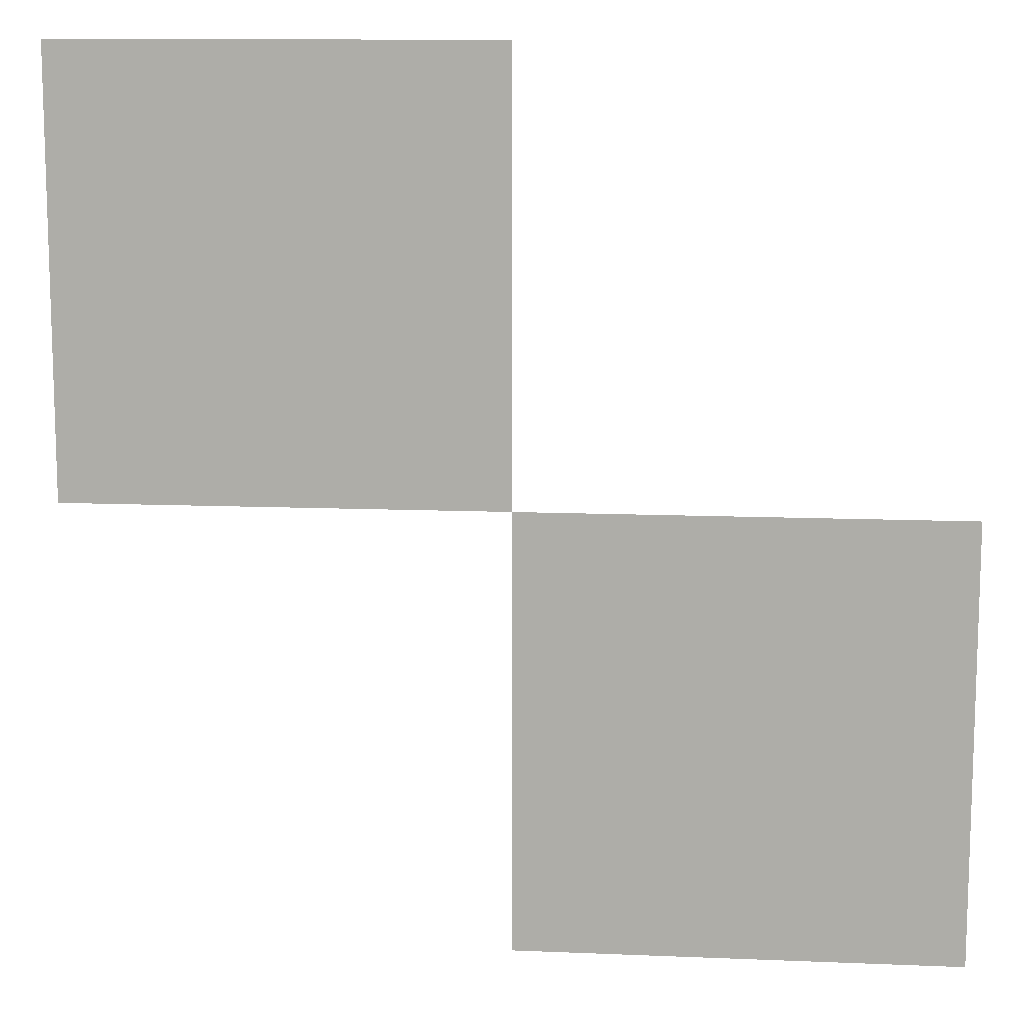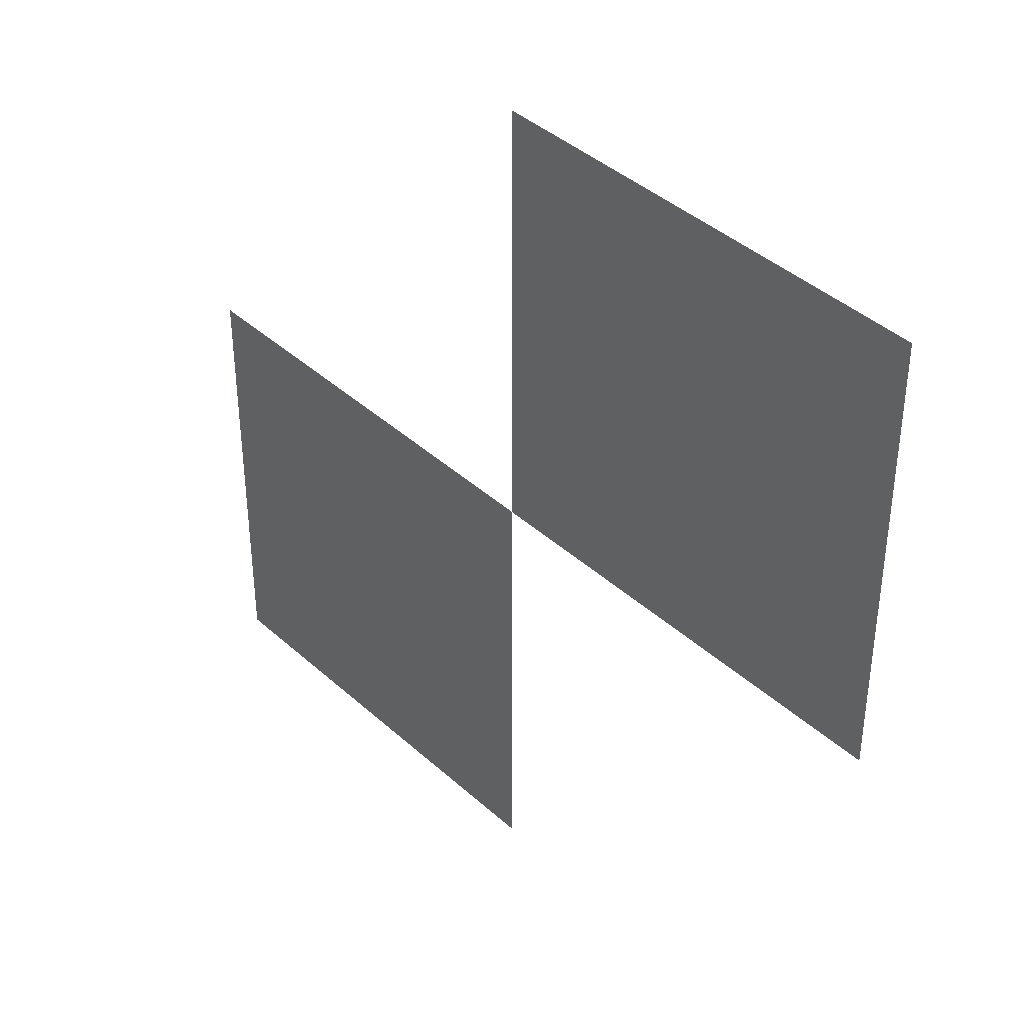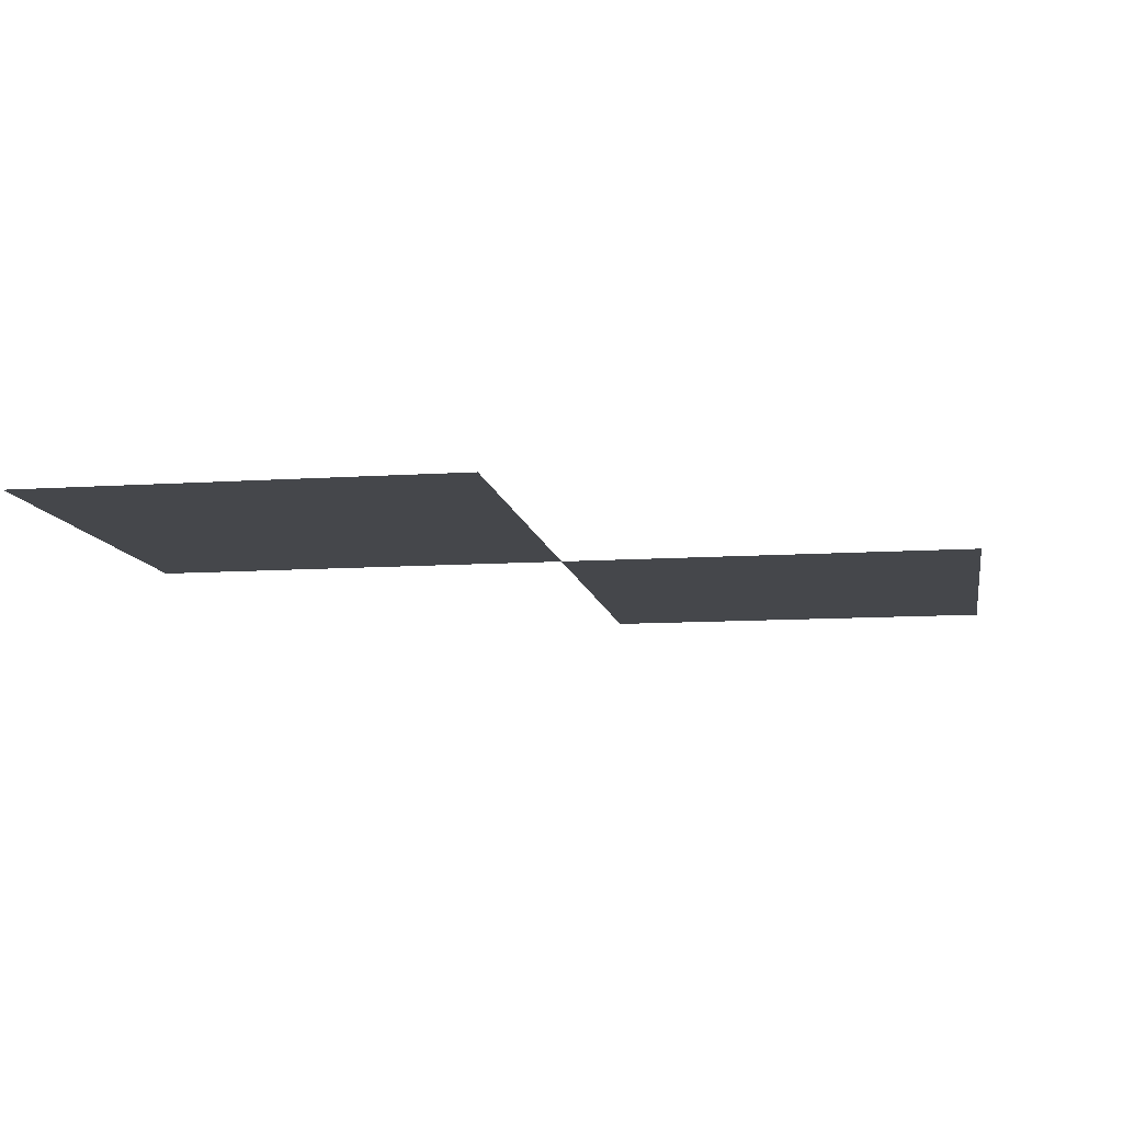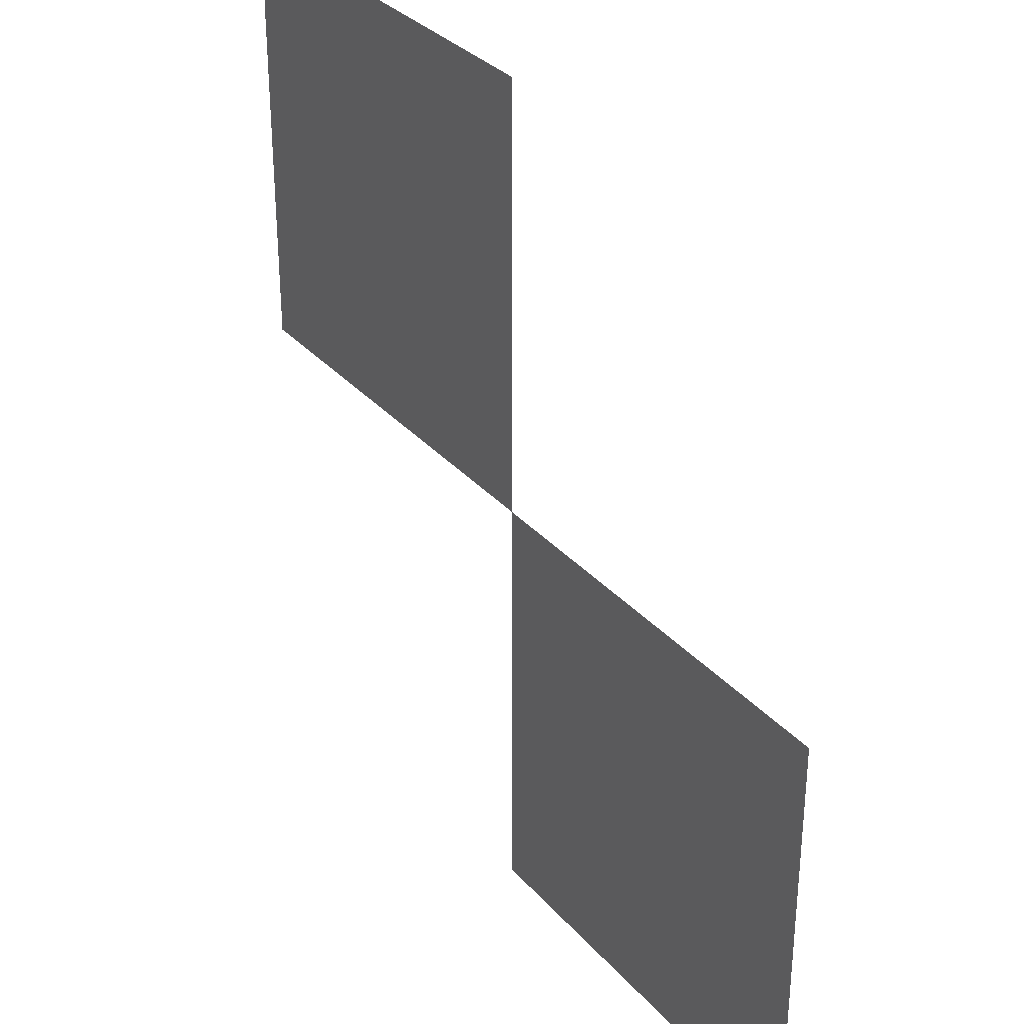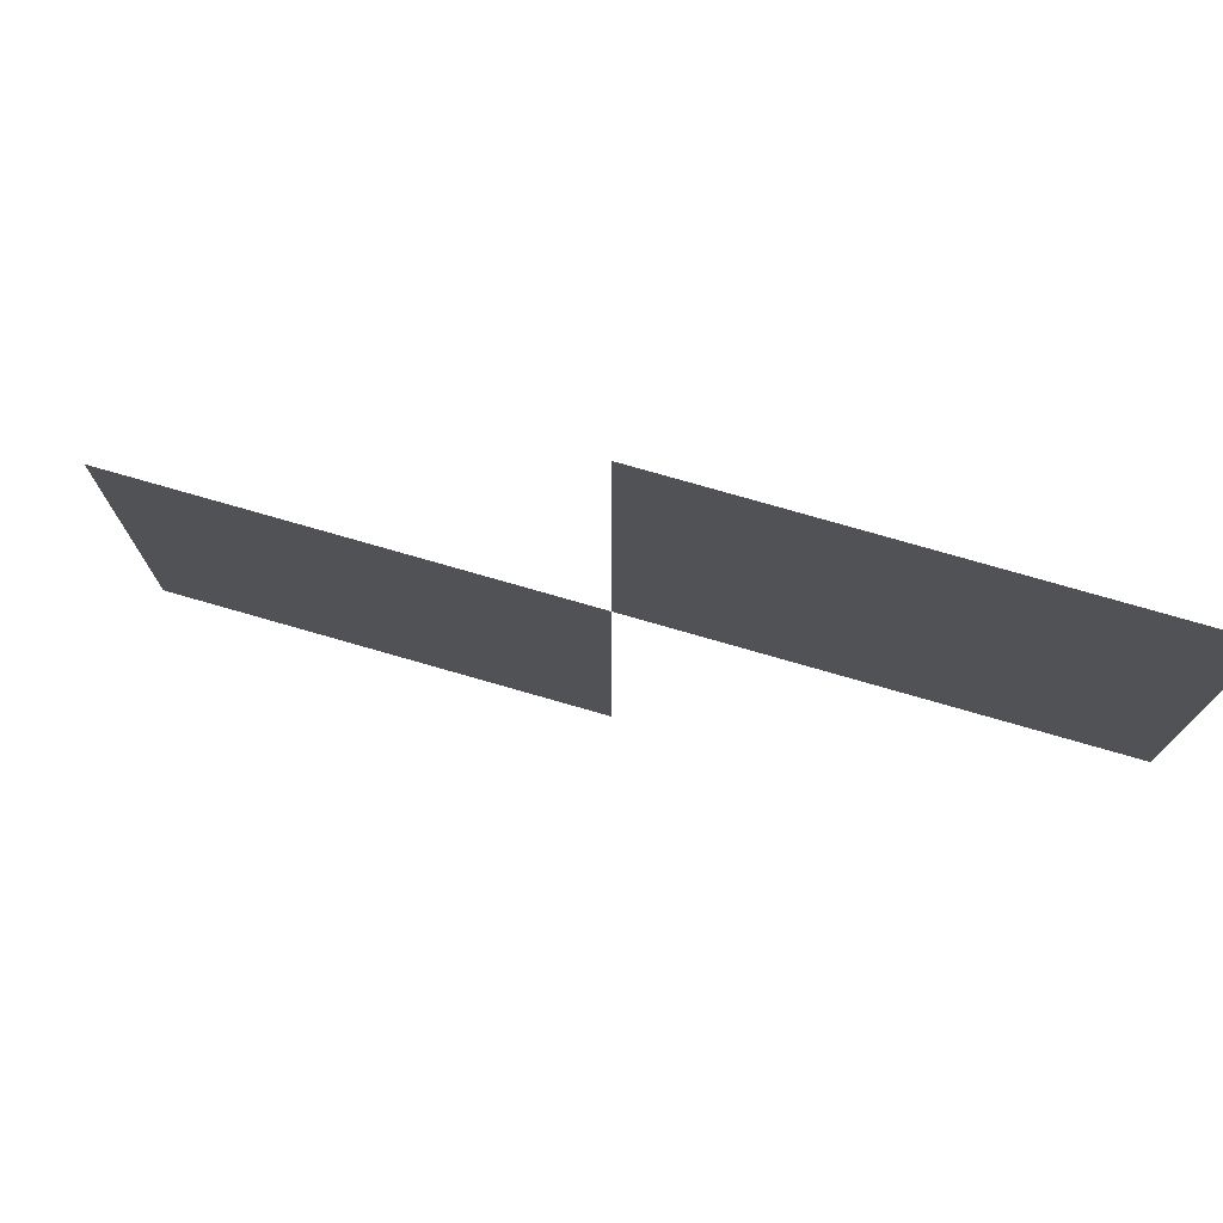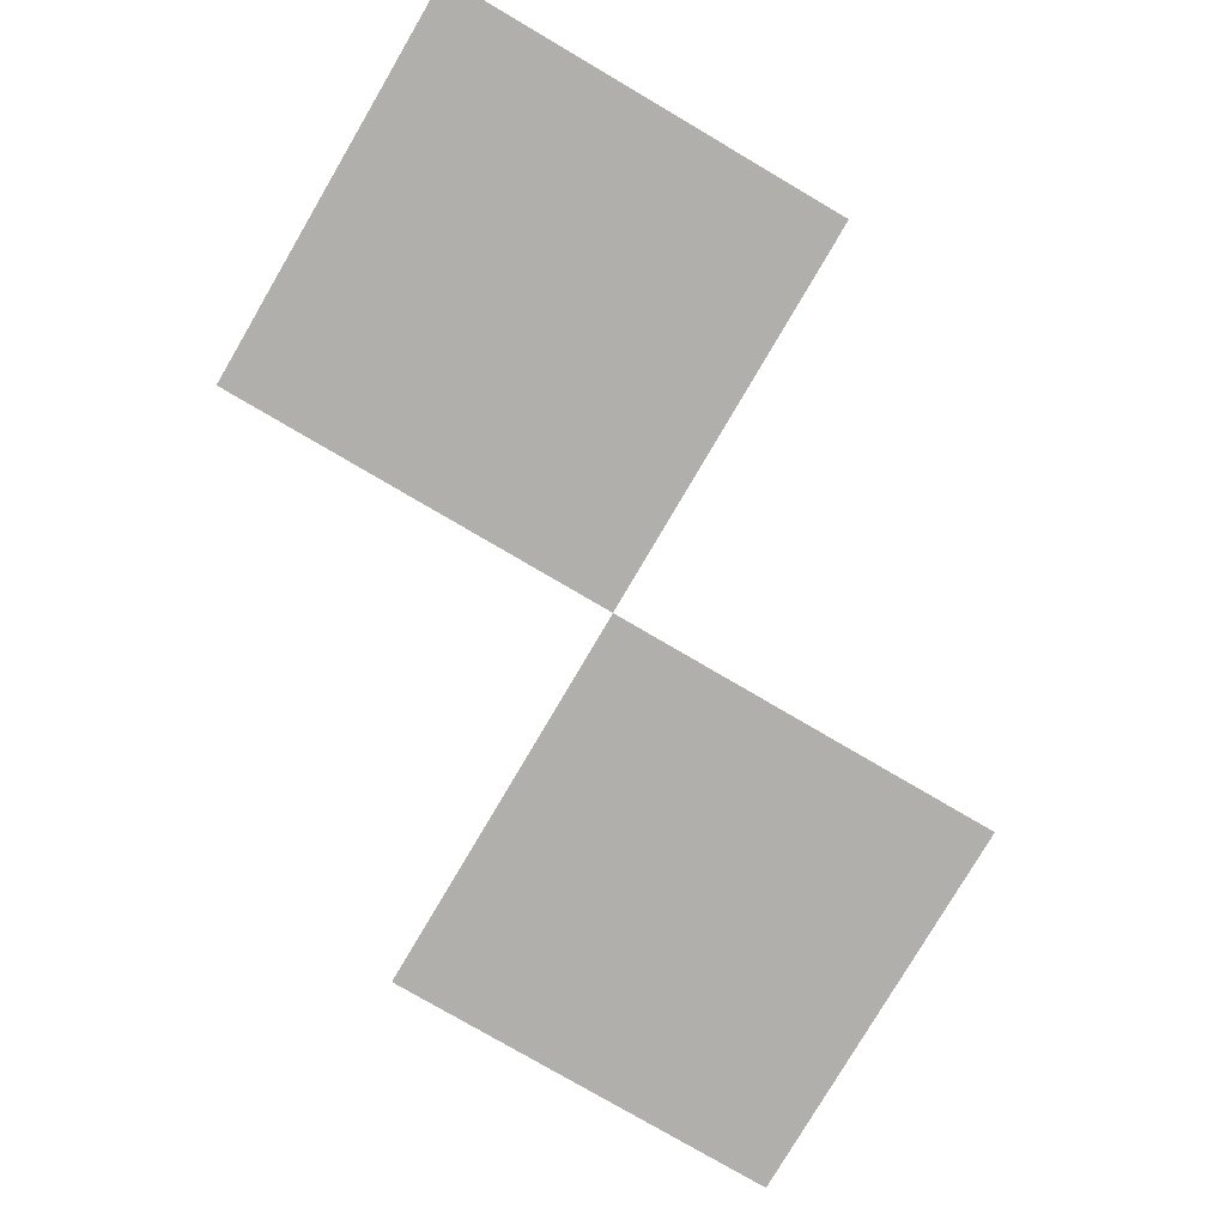
<metadata>
{"format":"obj","ext":"obj","renderer":"f3d","projection":"perspective","resolution":1024,"background":"white","views":[{"elev":11.7,"azim":-174.3,"up":"+Y"},{"elev":40.3,"azim":47.9,"up":"+Y"},{"elev":-10.4,"azim":9.6,"up":"+Z"},{"elev":32.3,"azim":-123.9,"up":"+Y"},{"elev":77.1,"azim":16.0,"up":"+Y"},{"elev":-78.2,"azim":-30.4,"up":"+Z"}]}
</metadata>
<code>
v -128 -48 0
v -144 -48 0
v -144 -32 0
v -128 -32 0
v -144 -64 0
v -160 -64 0
v -160 -48 0
v -144 -48 0
g Cave_mesh_0226
f 1 2 3 4
f 5 6 7 8

</code>
